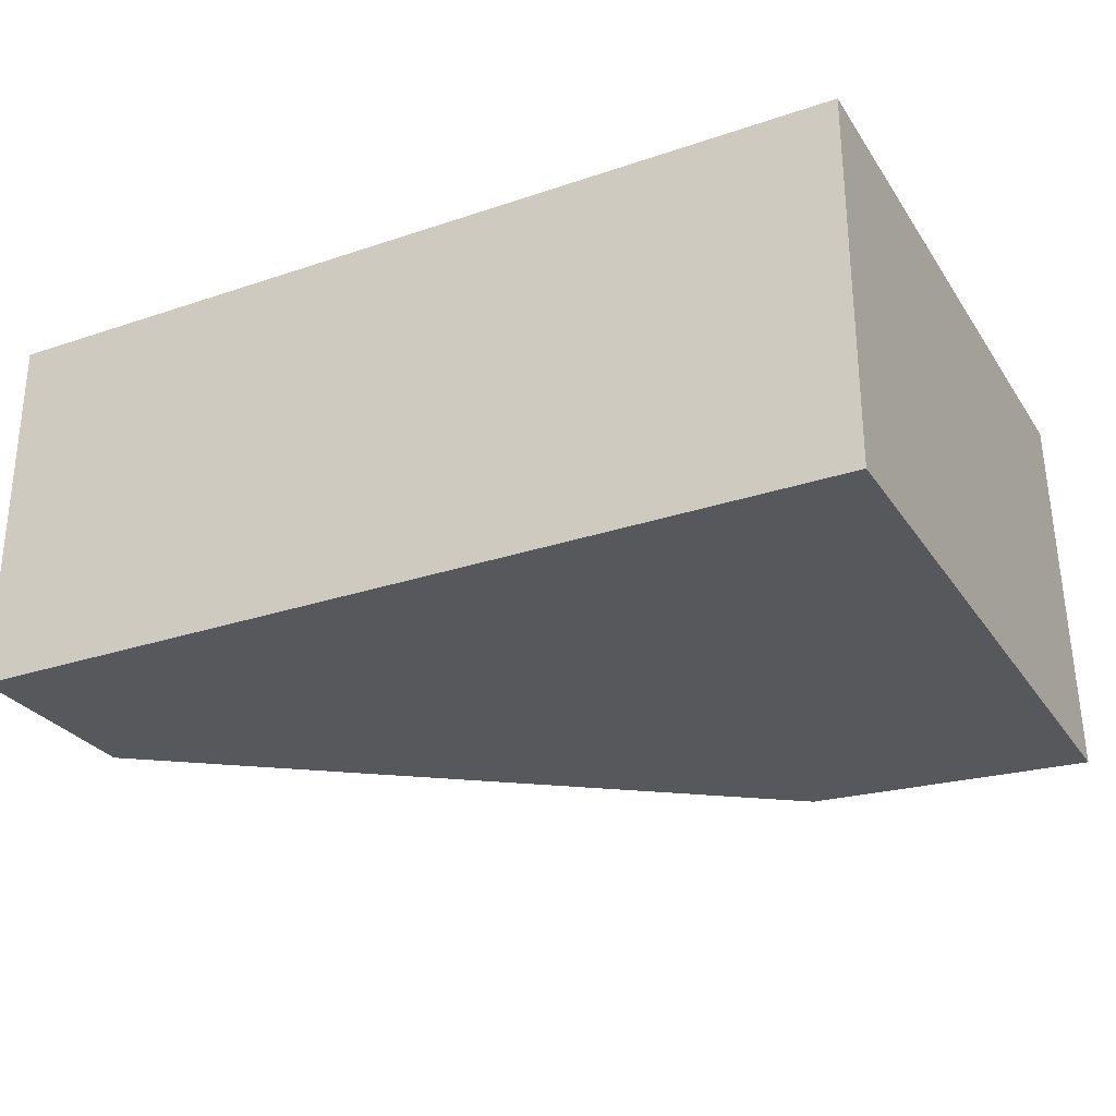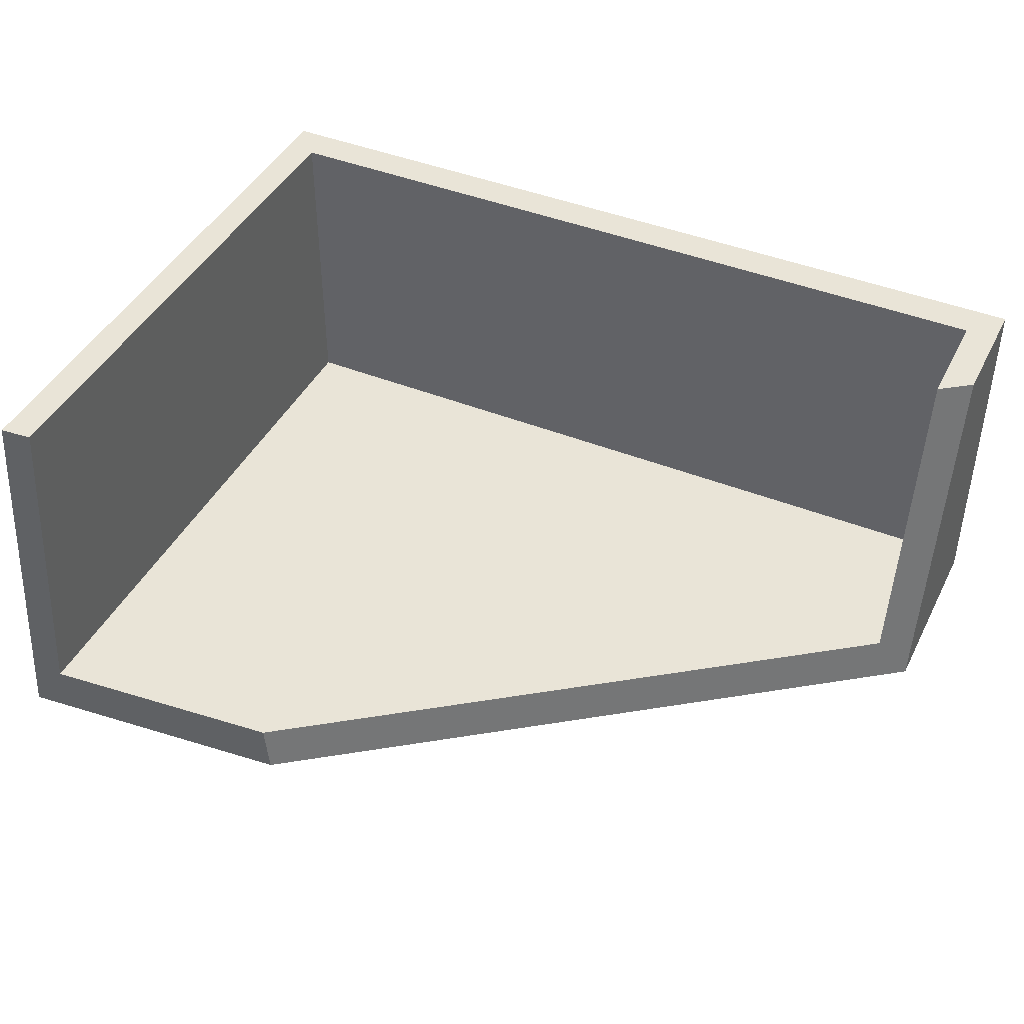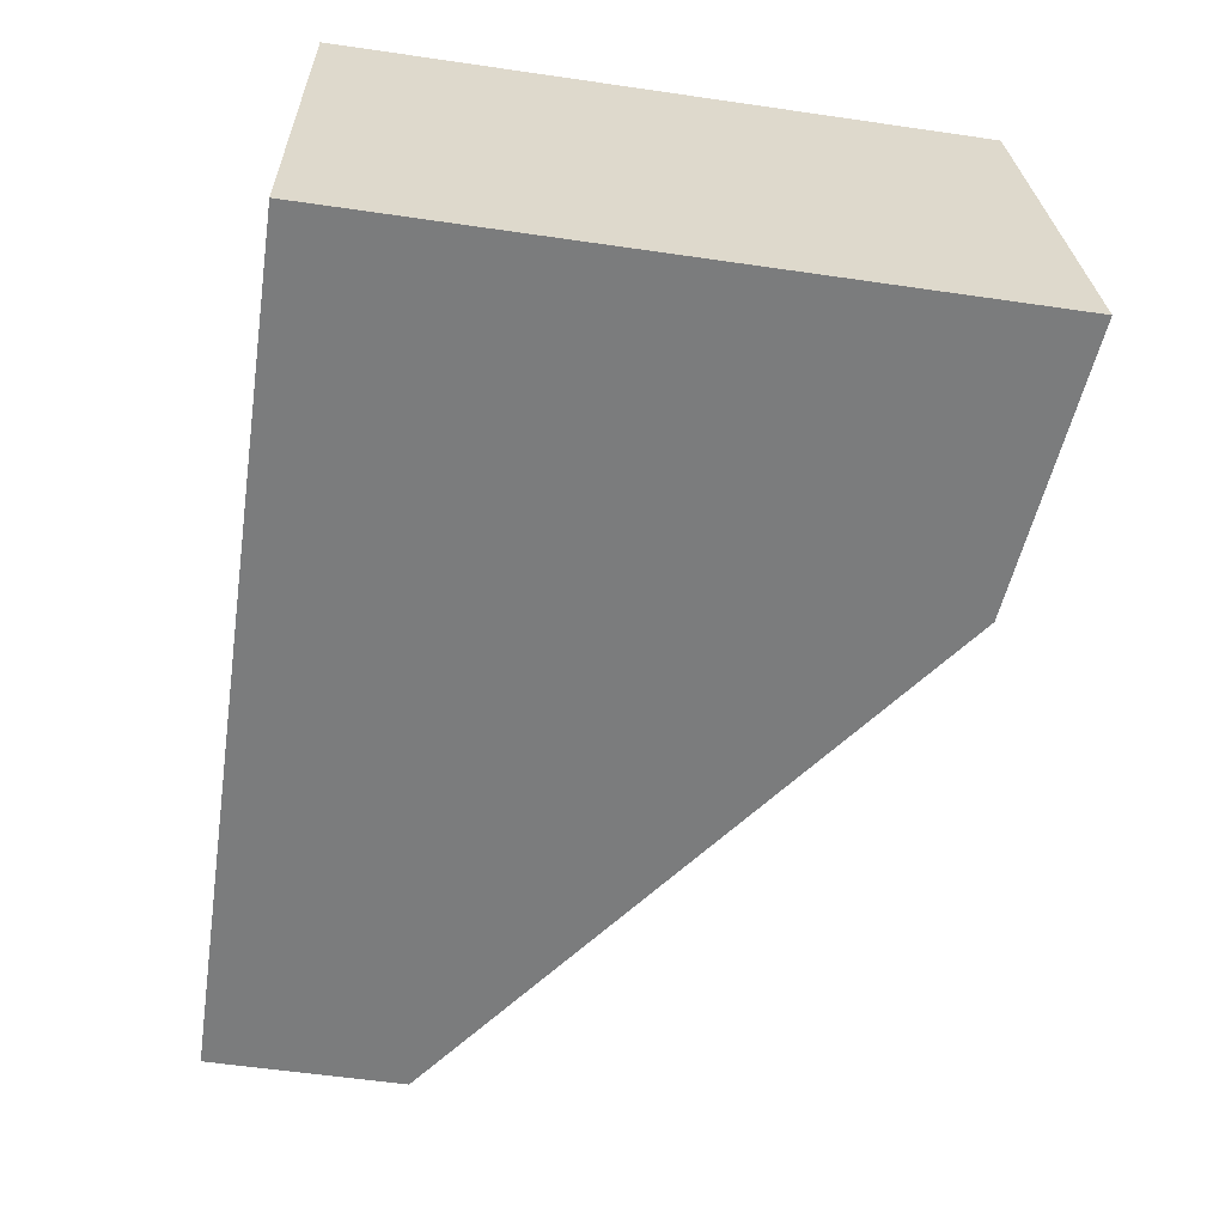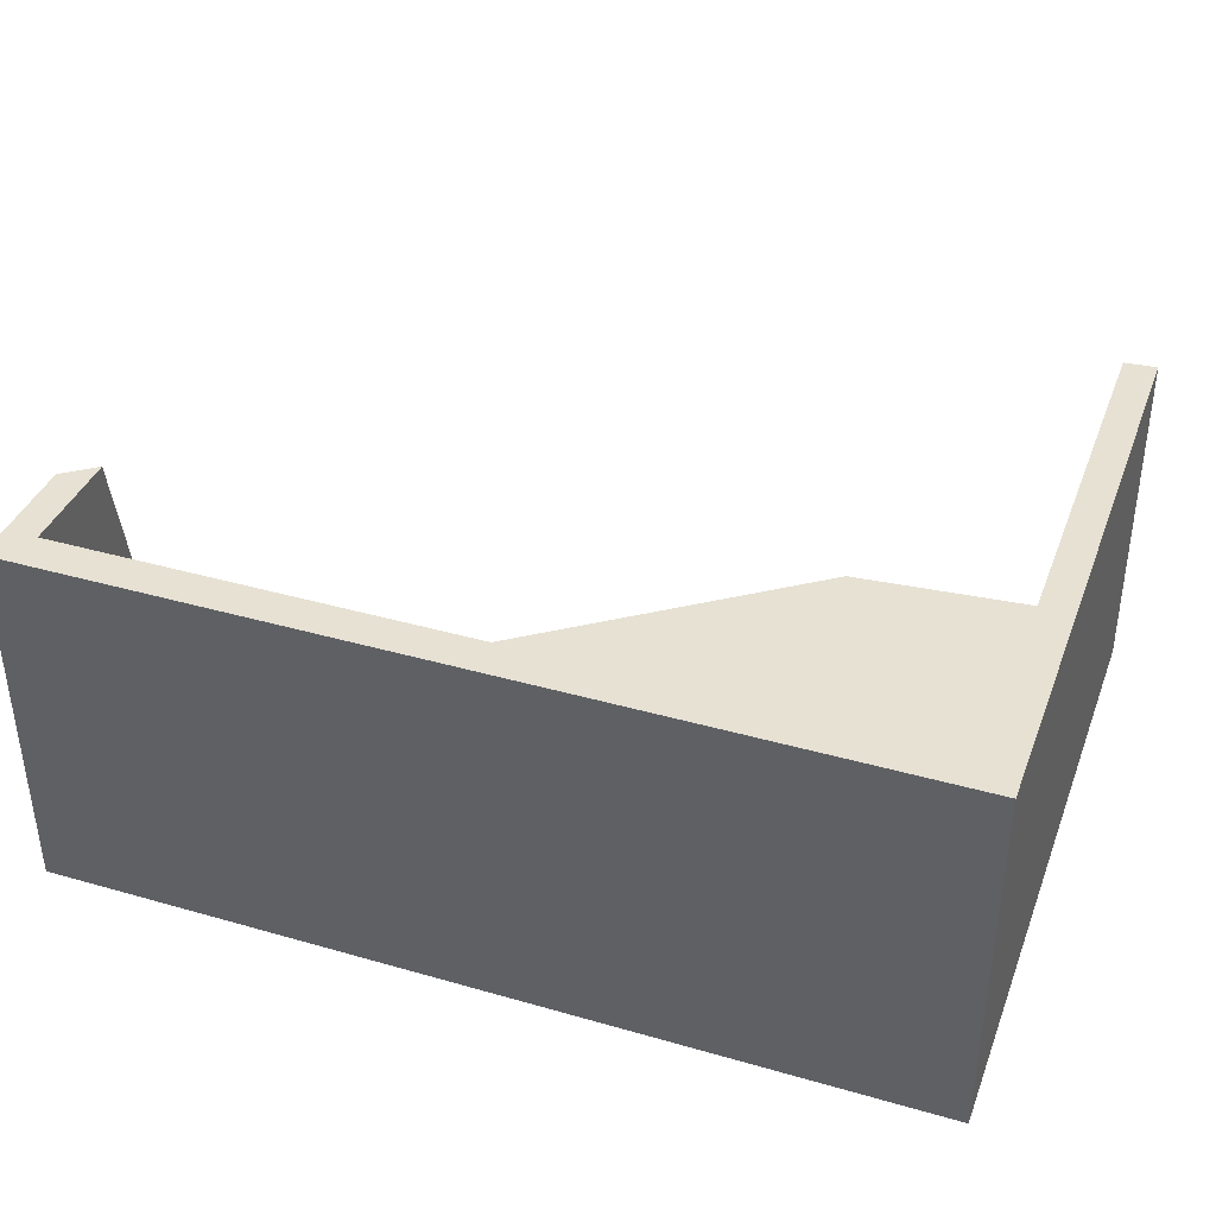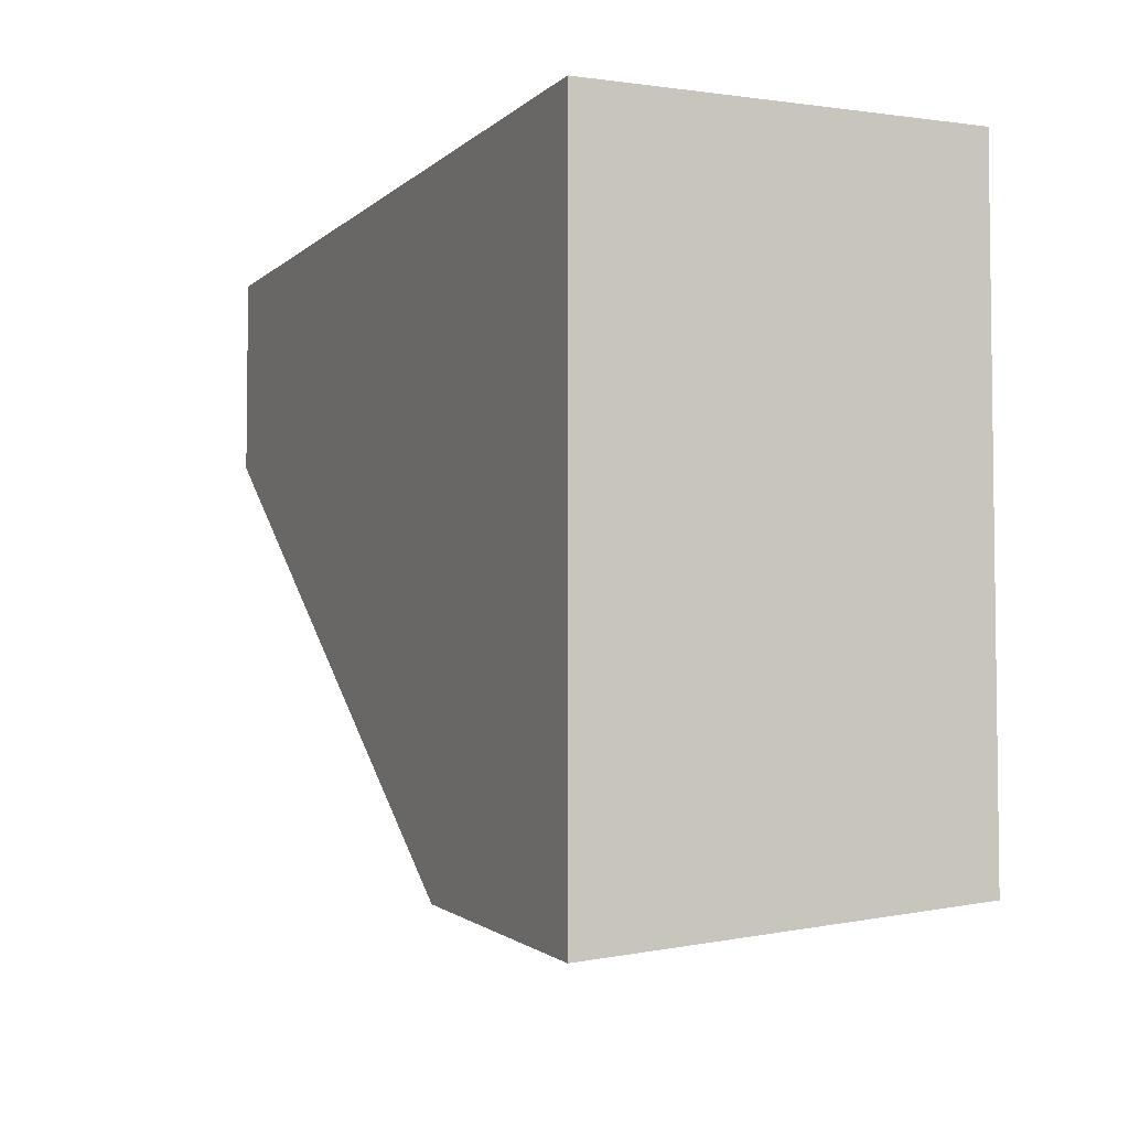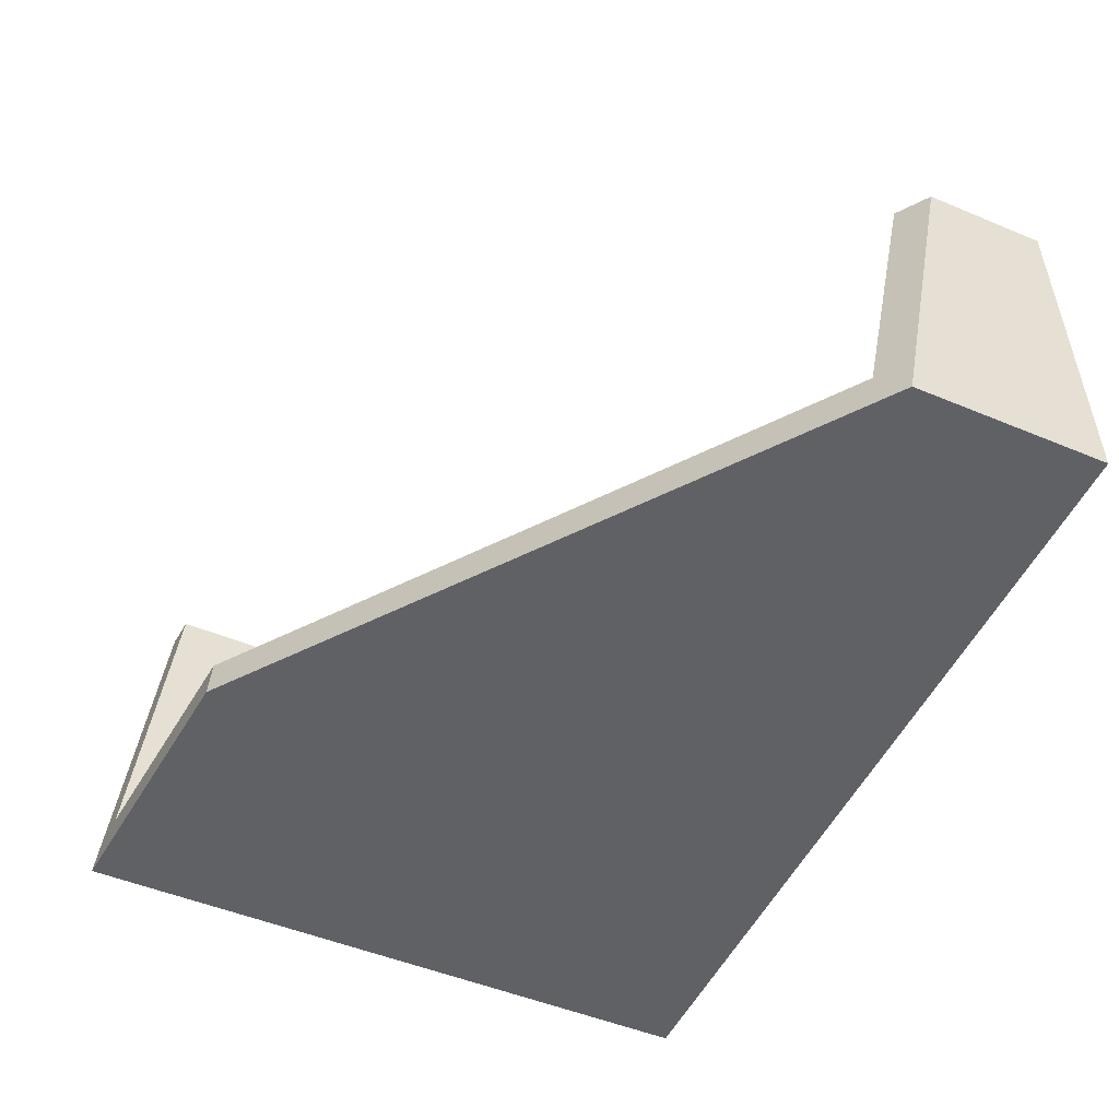
<metadata>
{"format":"obj","ext":"obj","renderer":"f3d","projection":"perspective","resolution":1024,"background":"white","views":[{"elev":-28.3,"azim":-153.0,"up":"+Z"},{"elev":43.1,"azim":25.4,"up":"+Z"},{"elev":-58.6,"azim":-98.5,"up":"+Z"},{"elev":38.6,"azim":-160.2,"up":"+Z"},{"elev":-4.6,"azim":-113.2,"up":"+Y"},{"elev":-50.4,"azim":65.5,"up":"+Z"}]}
</metadata>
<code>
g IL_Cupboard_1_sh_1
v -0.8579 0.6437 -0.3627
v 0.8579 0.6437 -0.3627
v -0.8579 0.6437 0.3627
v 0.795 0.5703 0.3627
v 0.8579 0.6437 0.3627
v -0.795 0.5703 0.3627
v 0.795 0.5703 -0.2721
v -0.795 0.5703 -0.2721
v -0.8579 -0.6437 -0.3627
v -0.8579 -0.6102 -0.02581
v -0.8579 -0.5716 0.3627
v -0.8289 -0.569 0.3627
v -0.795 -0.5659 0.3627
v -0.795 -0.5947 0.0731
v -0.795 -0.6289 -0.2721
v -0.2937 -0.5921 -0.3627
v 0.3945 -0.08549 -0.3627
v 0.8579 0.2557 -0.3627
v 0.8 0.3591 0.3627
v 0.795 0.3554 0.3627
v 0.8579 0.4017 0.3627
v 0.8579 0.3879 0.294
v 0.795 0.2439 -0.1909
v 0.795 0.2276 -0.2721
v -0.1489 -0.4672 -0.2721
v -0.308 -0.5844 -0.2721
v -0.8579 0.6437 -0.3627
v -0.8579 0.6437 -0.3627
v -0.8579 0.6437 -0.3627
v -0.8579 0.6437 -0.3627
v 0.8579 0.6437 -0.3627
v 0.8579 0.6437 -0.3627
v 0.8579 0.6437 -0.3627
v 0.8579 0.6437 -0.3627
v 0.8579 0.6437 -0.3627
v -0.8579 0.6437 0.3627
v -0.8579 0.6437 0.3627
v -0.8579 0.6437 0.3627
v -0.8579 0.6437 0.3627
v -0.8579 0.6437 0.3627
v -0.8579 0.6437 0.3627
v 0.795 0.5703 0.3627
v 0.795 0.5703 0.3627
v 0.795 0.5703 0.3627
v 0.795 0.5703 0.3627
v 0.795 0.5703 0.3627
v 0.795 0.5703 0.3627
v 0.795 0.5703 0.3627
v 0.8579 0.6437 0.3627
v 0.8579 0.6437 0.3627
v 0.8579 0.6437 0.3627
v 0.8579 0.6437 0.3627
v 0.8579 0.6437 0.3627
v -0.795 0.5703 0.3627
v -0.795 0.5703 0.3627
v -0.795 0.5703 0.3627
v -0.795 0.5703 0.3627
v -0.795 0.5703 0.3627
v -0.795 0.5703 0.3627
v -0.795 0.5703 0.3627
v 0.795 0.5703 -0.2721
v 0.795 0.5703 -0.2721
v 0.795 0.5703 -0.2721
v 0.795 0.5703 -0.2721
v -0.795 0.5703 -0.2721
v -0.795 0.5703 -0.2721
v -0.795 0.5703 -0.2721
v -0.795 0.5703 -0.2721
v -0.795 0.5703 -0.2721
v -0.8579 -0.6437 -0.3627
v -0.8579 -0.6437 -0.3627
v -0.8579 -0.6437 -0.3627
v -0.8579 -0.6437 -0.3627
v -0.8579 -0.6437 -0.3627
v -0.8579 -0.6102 -0.02581
v -0.8579 -0.6102 -0.02581
v -0.8579 -0.6102 -0.02581
v -0.8579 -0.6102 -0.02581
v -0.8579 -0.6102 -0.02581
v -0.8579 -0.5716 0.3627
v -0.8579 -0.5716 0.3627
v -0.8579 -0.5716 0.3627
v -0.8289 -0.569 0.3627
v -0.8289 -0.569 0.3627
v -0.8289 -0.569 0.3627
v -0.8289 -0.569 0.3627
v -0.795 -0.5659 0.3627
v -0.795 -0.5659 0.3627
v -0.795 -0.5947 0.0731
v -0.795 -0.5947 0.0731
v -0.795 -0.5947 0.0731
v -0.795 -0.5947 0.0731
v -0.795 -0.5947 0.0731
v -0.795 -0.6289 -0.2721
v -0.795 -0.6289 -0.2721
v -0.795 -0.6289 -0.2721
v -0.795 -0.6289 -0.2721
v -0.795 -0.6289 -0.2721
v -0.2937 -0.5921 -0.3627
v -0.2937 -0.5921 -0.3627
v -0.2937 -0.5921 -0.3627
v 0.3945 -0.08549 -0.3627
v 0.3945 -0.08549 -0.3627
v 0.3945 -0.08549 -0.3627
v 0.3945 -0.08549 -0.3627
v 0.3945 -0.08549 -0.3627
v 0.3945 -0.08549 -0.3627
v 0.8579 0.2557 -0.3627
v 0.8579 0.2557 -0.3627
v 0.8579 0.2557 -0.3627
v 0.8 0.3591 0.3627
v 0.8 0.3591 0.3627
v 0.8 0.3591 0.3627
v 0.795 0.3554 0.3627
v 0.795 0.3554 0.3627
v 0.795 0.3554 0.3627
v 0.8579 0.4017 0.3627
v 0.8579 0.4017 0.3627
v 0.8579 0.4017 0.3627
v 0.8579 0.3879 0.294
v 0.8579 0.3879 0.294
v 0.8579 0.3879 0.294
v 0.8579 0.3879 0.294
v 0.8579 0.3879 0.294
v 0.8579 0.3879 0.294
v 0.8579 0.3879 0.294
v 0.795 0.2439 -0.1909
v 0.795 0.2439 -0.1909
v 0.795 0.2439 -0.1909
v 0.795 0.2439 -0.1909
v 0.795 0.2276 -0.2721
v 0.795 0.2276 -0.2721
v 0.795 0.2276 -0.2721
v 0.795 0.2276 -0.2721
v 0.795 0.2276 -0.2721
v -0.1489 -0.4672 -0.2721
v -0.1489 -0.4672 -0.2721
v -0.1489 -0.4672 -0.2721
v -0.1489 -0.4672 -0.2721
v -0.1489 -0.4672 -0.2721
v -0.308 -0.5844 -0.2721
v -0.308 -0.5844 -0.2721
v -0.308 -0.5844 -0.2721
v -0.308 -0.5844 -0.2721
g IL_Cupboard_1_sh_1_0
f 1 3 2
f 36 5 31
f 49 37 6
f 4 50 54
f 8 7 42
f 55 65 43
f 27 9 10
f 11 38 75
f 39 28 76
f 40 80 12
f 13 56 83
f 57 41 84
f 87 14 58
f 15 66 59
f 89 94 60
f 29 32 17
f 33 18 102
f 20 19 44
f 51 21 22
f 34 52 120
f 117 53 45
f 46 61 23
f 62 24 127
f 63 67 25
f 136 68 26
f 69 97 141
f 72 30 103
f 104 16 73
f 108 35 121
f 118 47 111
f 114 48 128
f 131 64 137
g IL_Cupboard_1_sh_1_1
f 90 88 85
f 77 70 95
f 78 96 91
f 81 79 92
f 93 86 82
f 98 71 142
f 143 74 99
f 122 119 112
f 138 144 100
f 139 101 105
f 132 140 106
f 133 107 109
f 134 110 123
f 129 135 124
f 115 130 125
f 126 113 116

</code>
